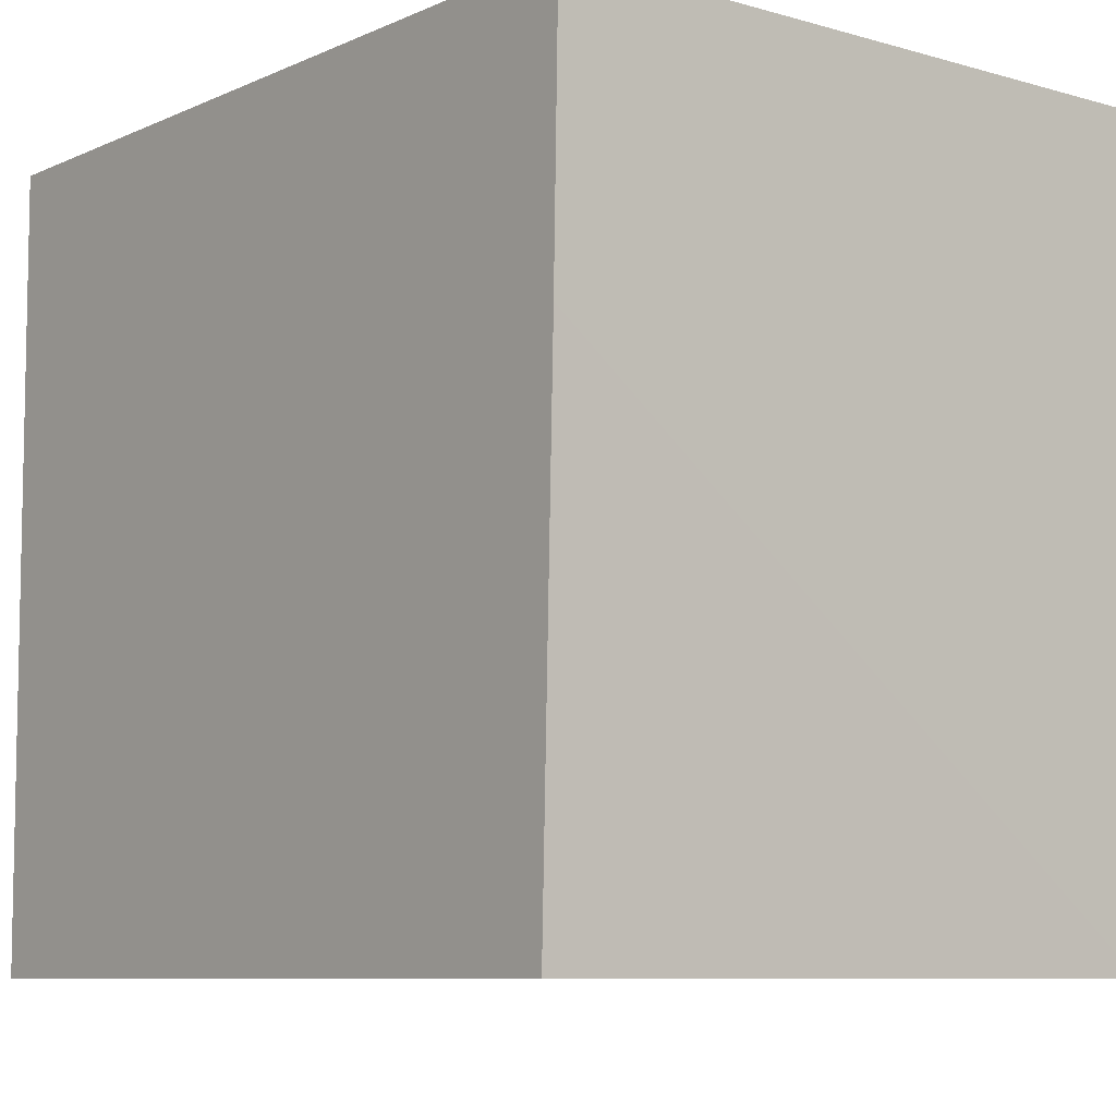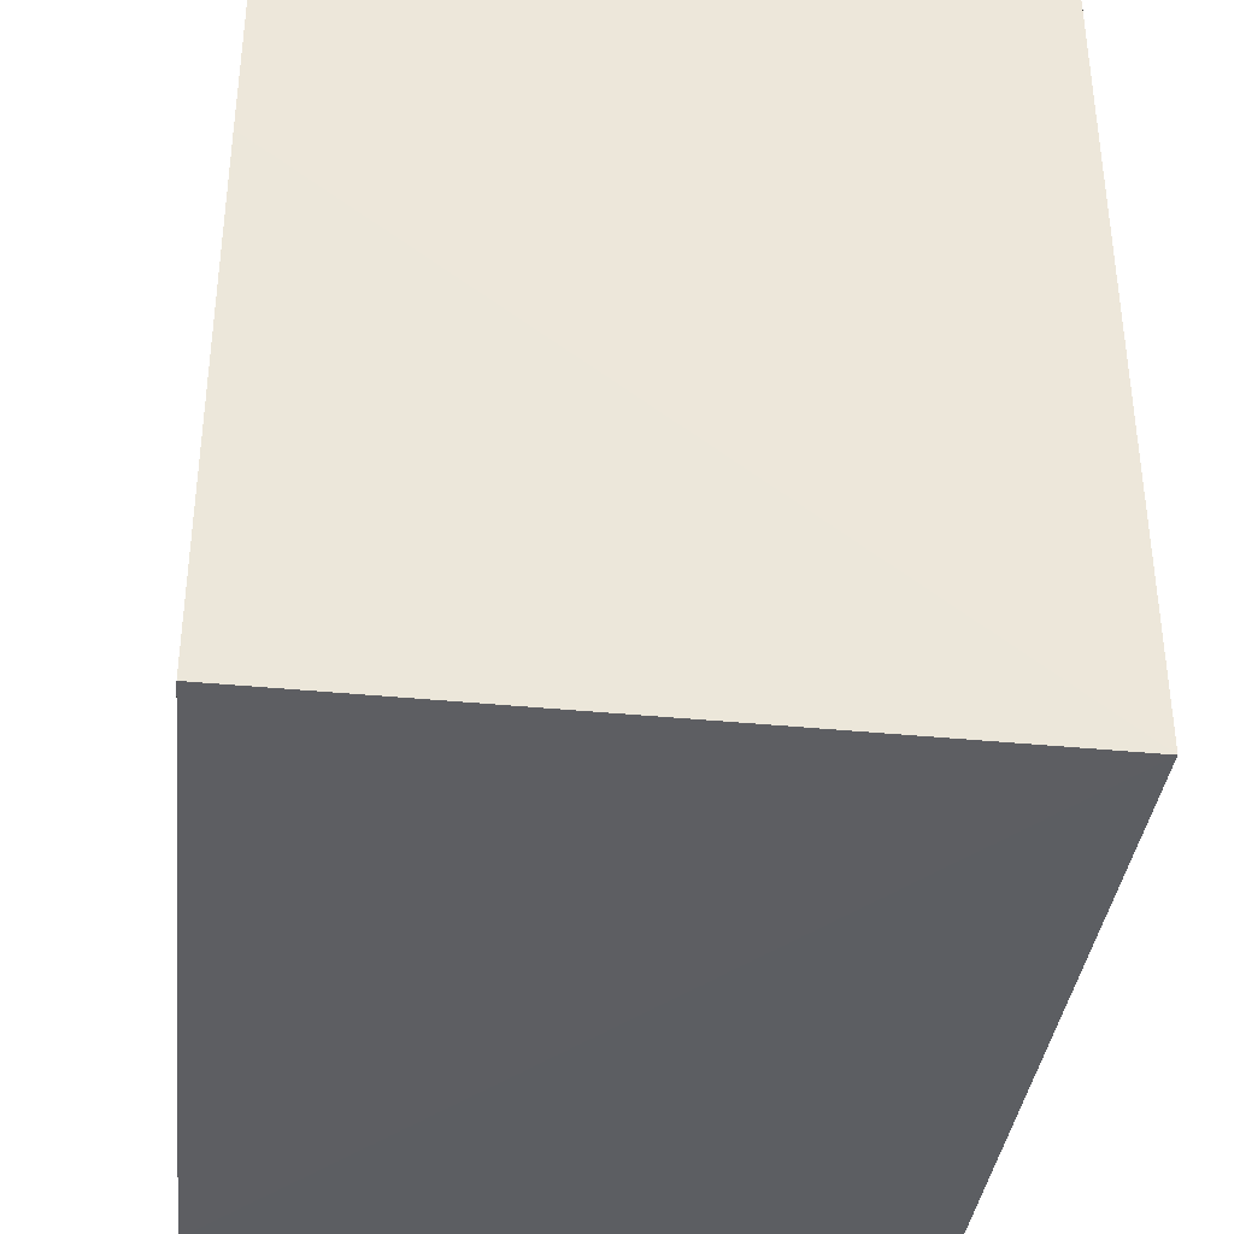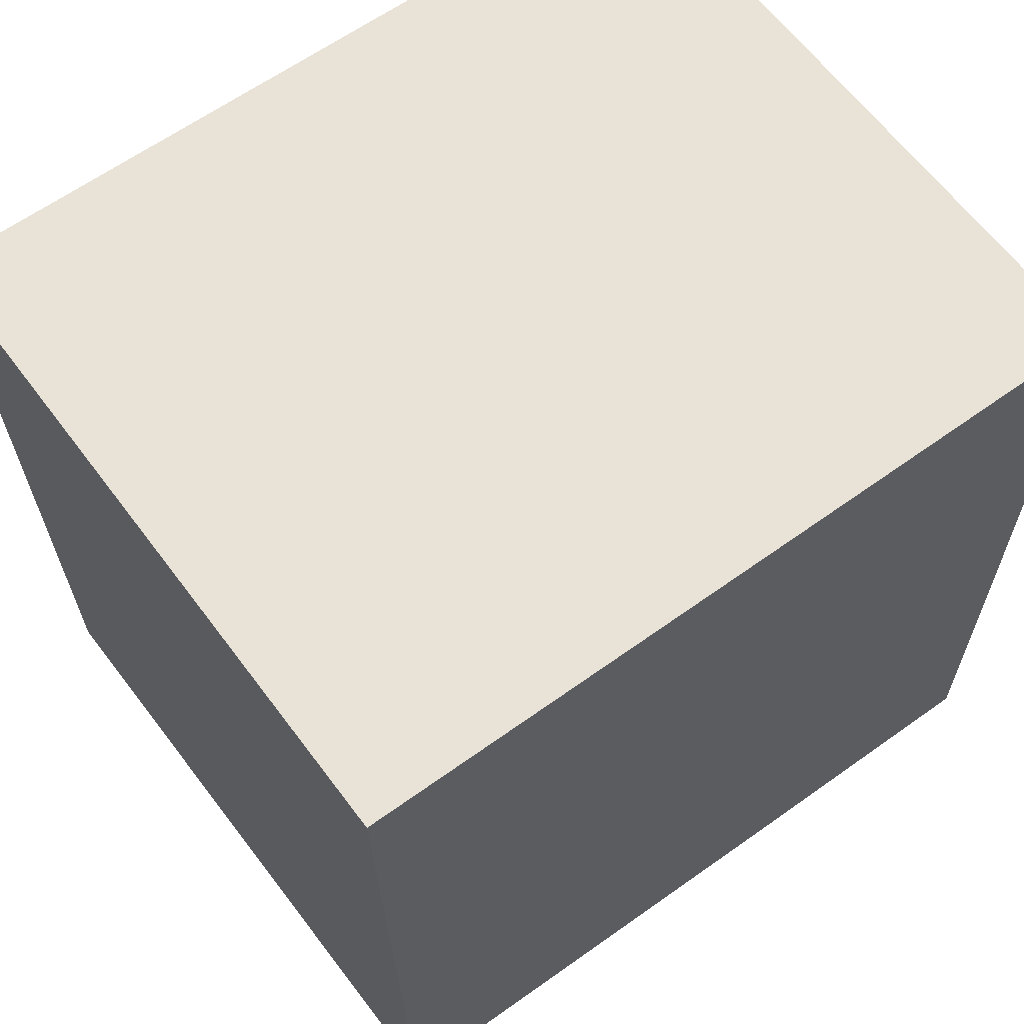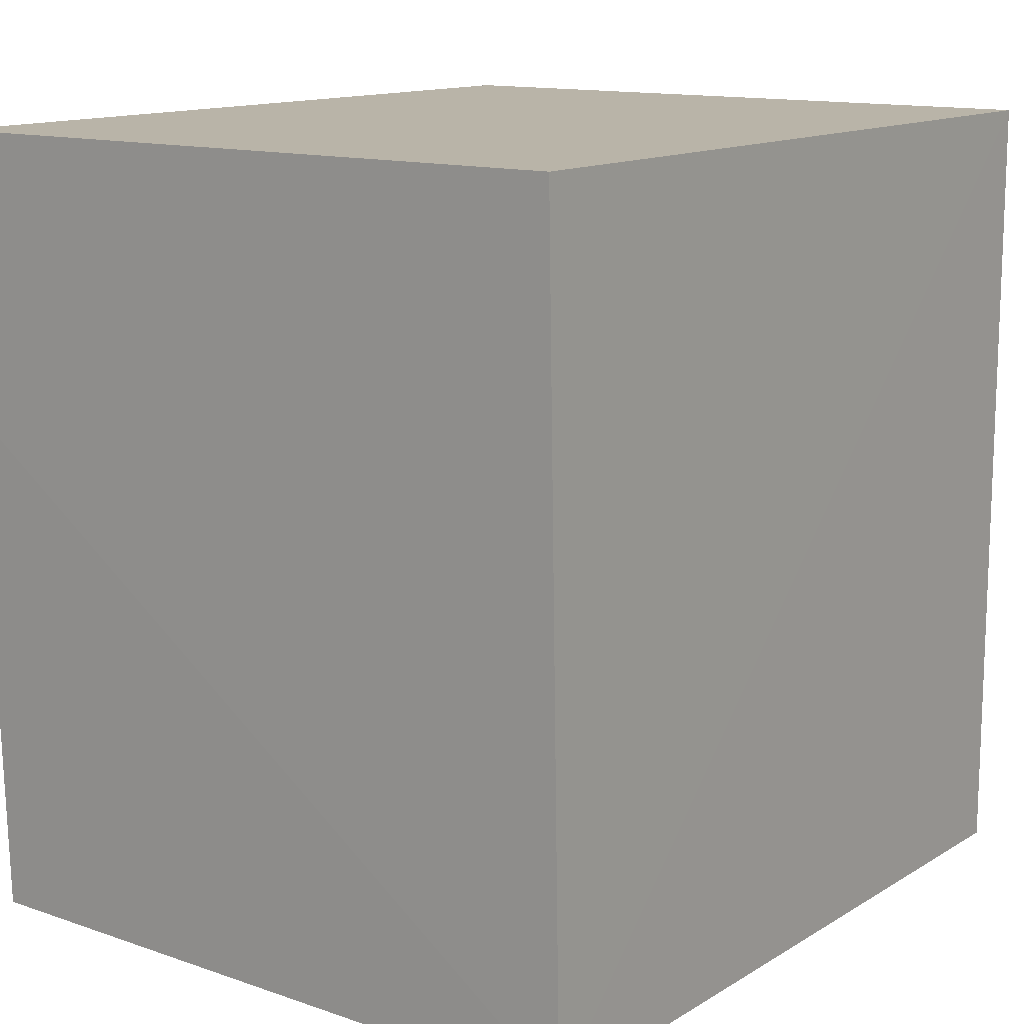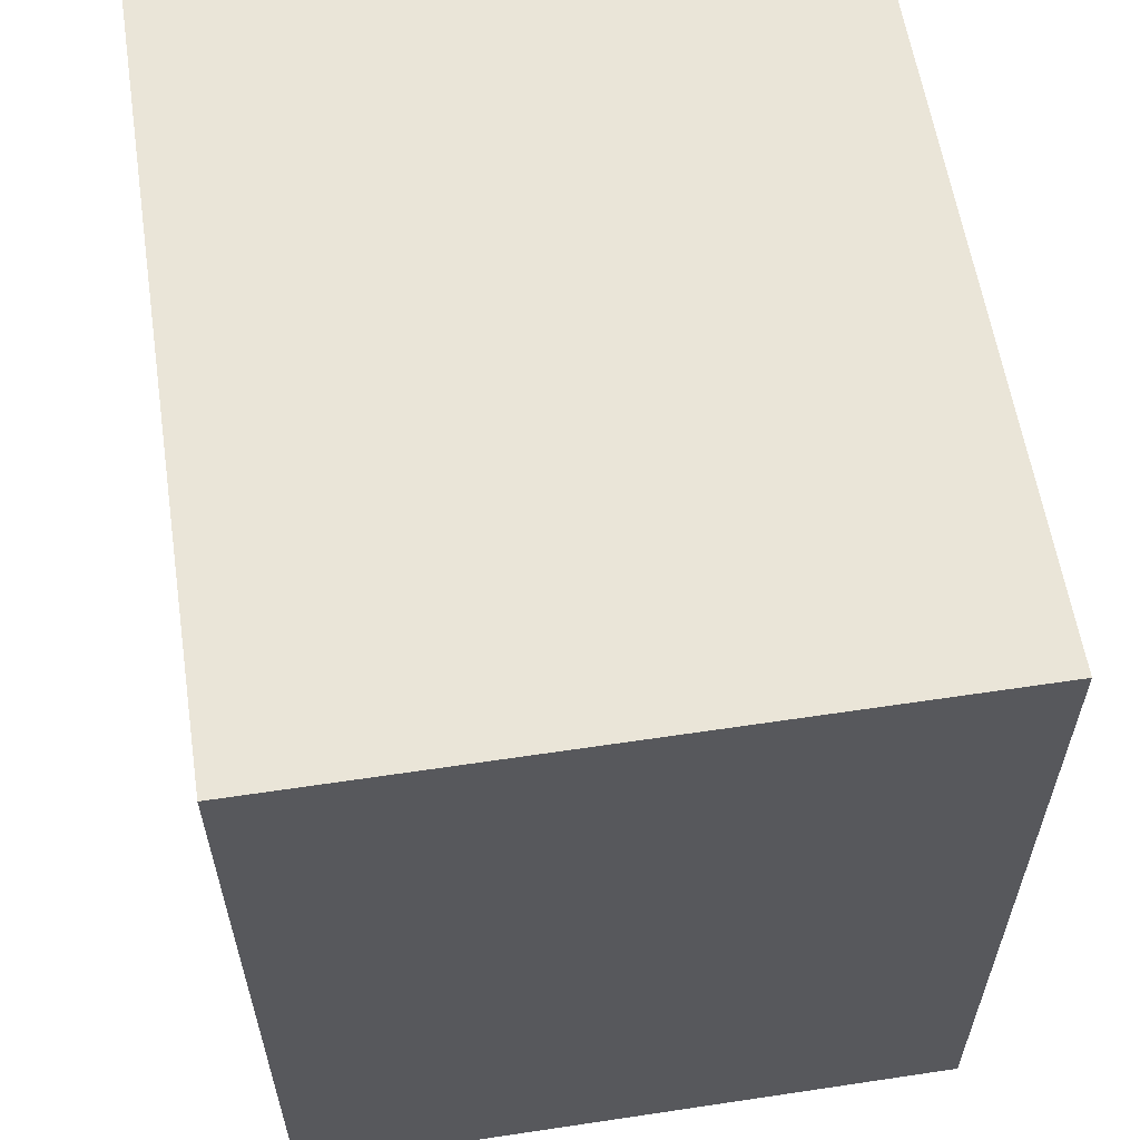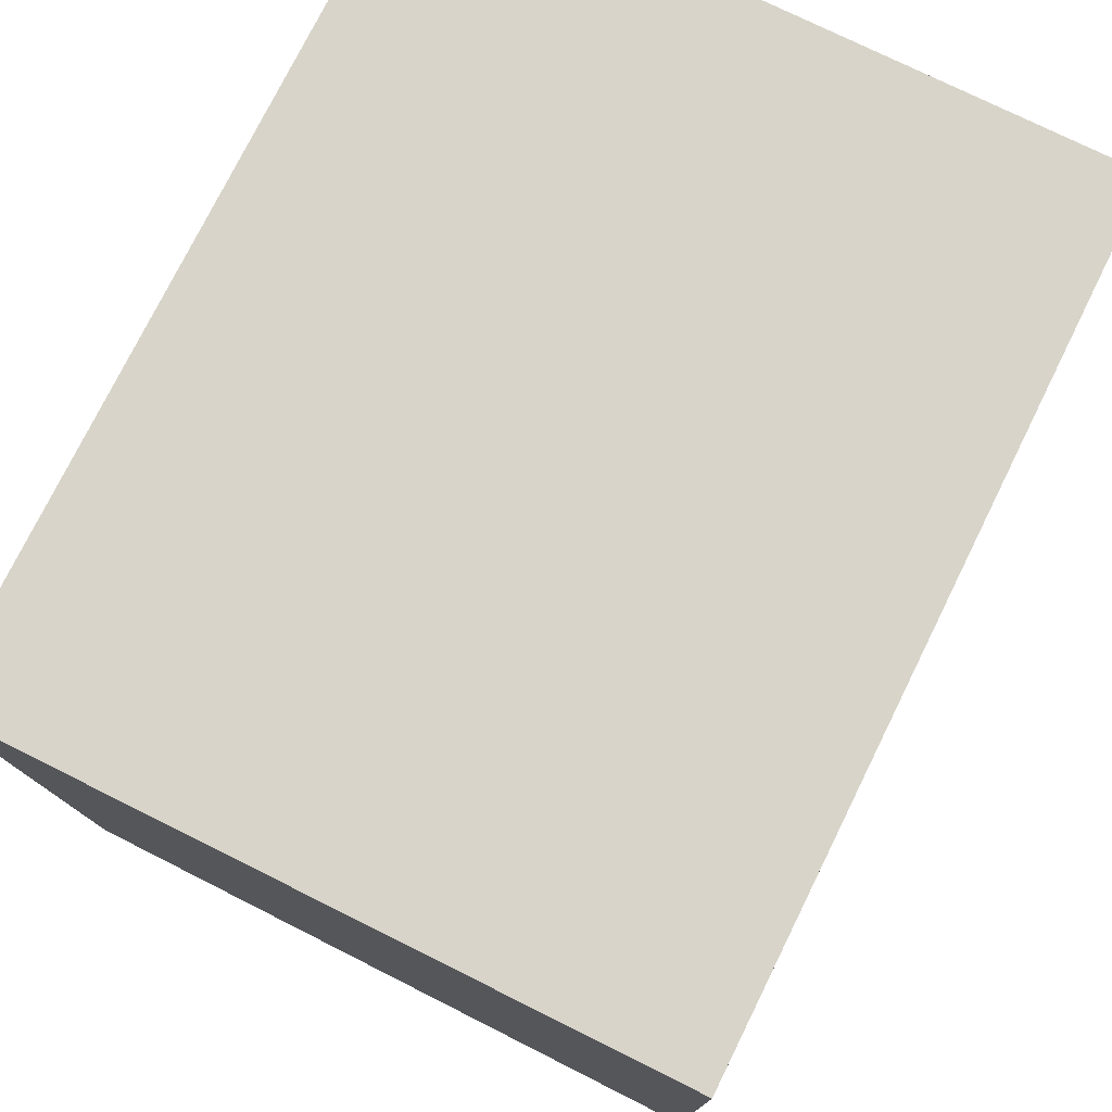
<metadata>
{"format":"obj","ext":"obj","renderer":"f3d","projection":"perspective","resolution":1024,"background":"white","views":[{"elev":-7.1,"azim":-39.2,"up":"+Z"},{"elev":-37.0,"azim":-6.3,"up":"+Z"},{"elev":62.5,"azim":-126.2,"up":"+Y"},{"elev":13.3,"azim":35.9,"up":"+Z"},{"elev":59.4,"azim":-8.8,"up":"+Y"},{"elev":75.9,"azim":26.3,"up":"+Z"}]}
</metadata>
<code>
v -0.1133 0.004873 0.03966
v -0.1133 -0.03283 0.03978
v -0.1133 0.004866 0.003592
v -0.1439 0.004865 0.003863
v -0.1439 0.004873 0.03966
v -0.1133 -0.03205 0.004111
v -0.1439 -0.03276 0.03977
v -0.1439 -0.03184 0.004656
v -0.1439 -0.03249 0.02753
f 5 2 1
f 5 1 3
f 5 3 4
f 6 4 3
f 6 1 2
f 6 3 1
f 7 2 5
f 8 4 6
f 9 4 8
f 9 7 5
f 9 5 4
f 9 8 6
f 9 6 2
f 9 2 7

</code>
